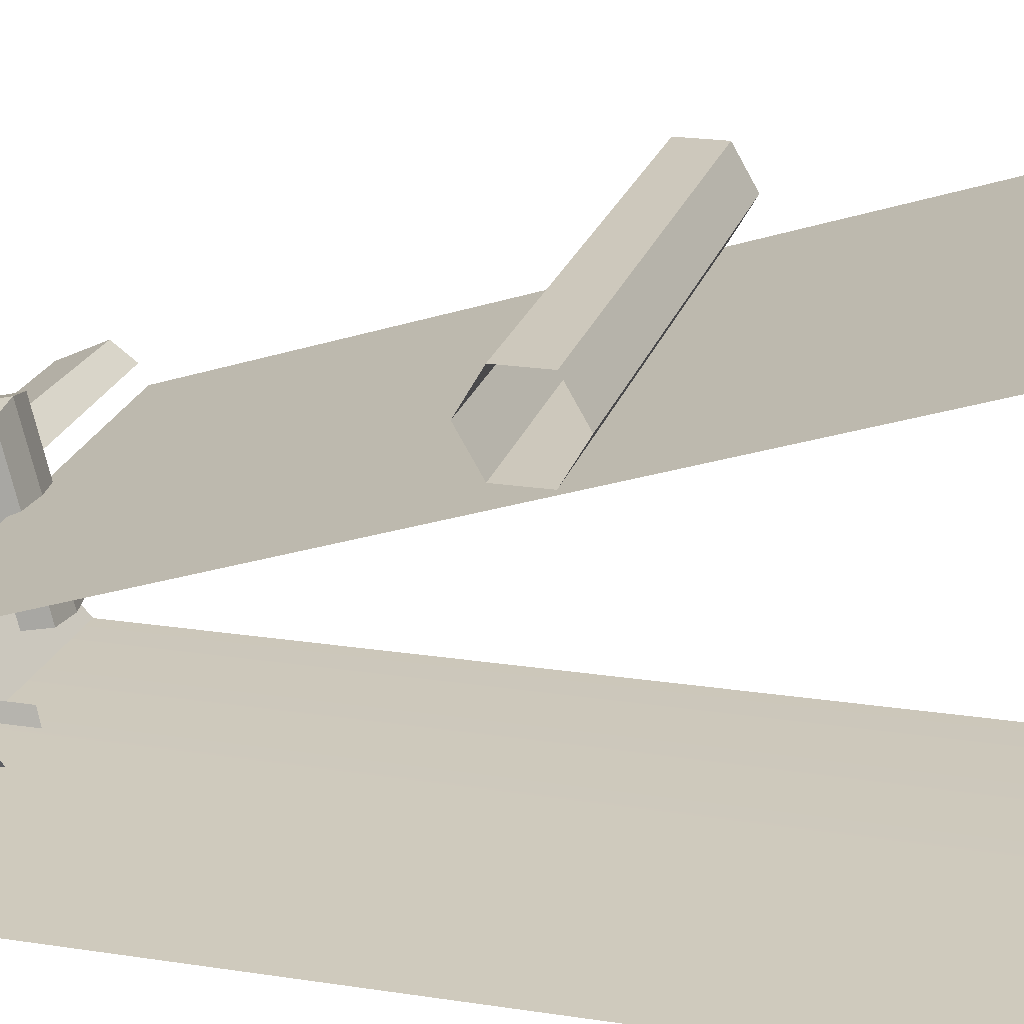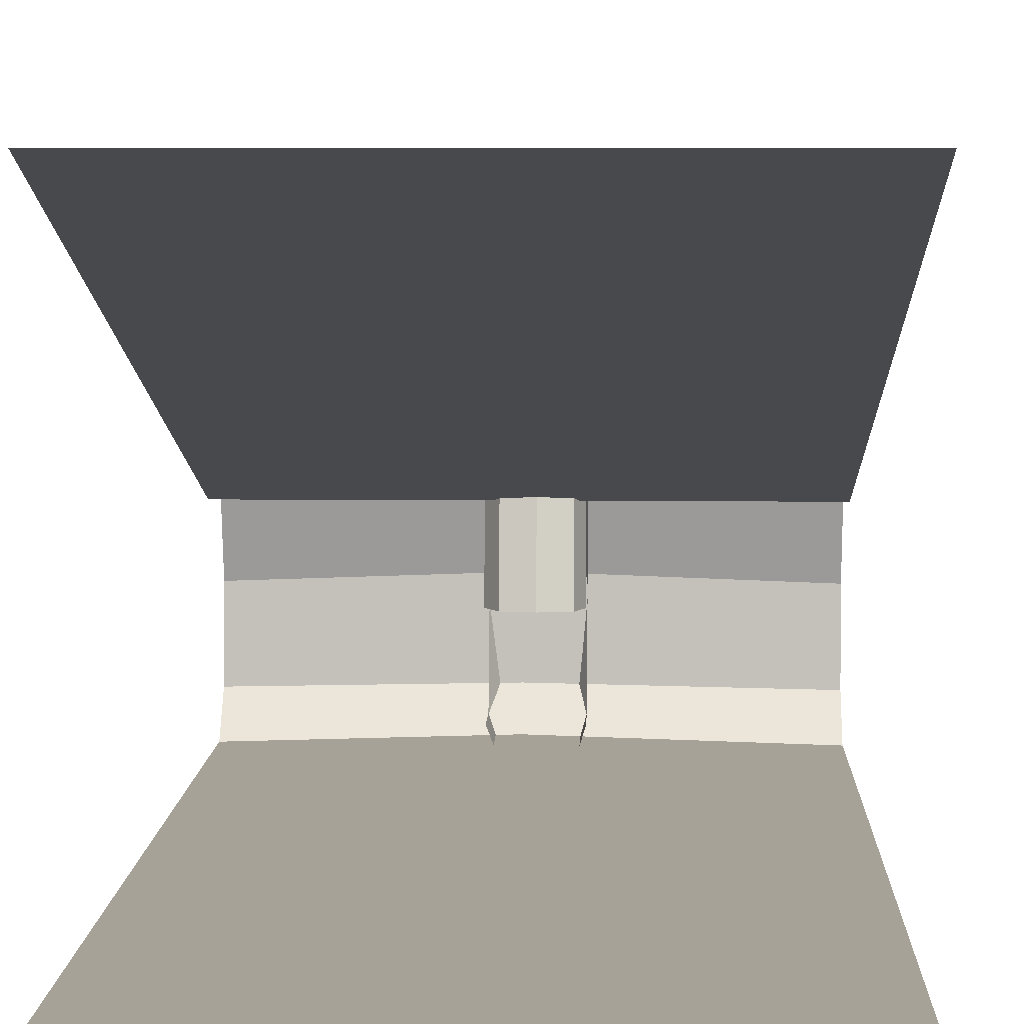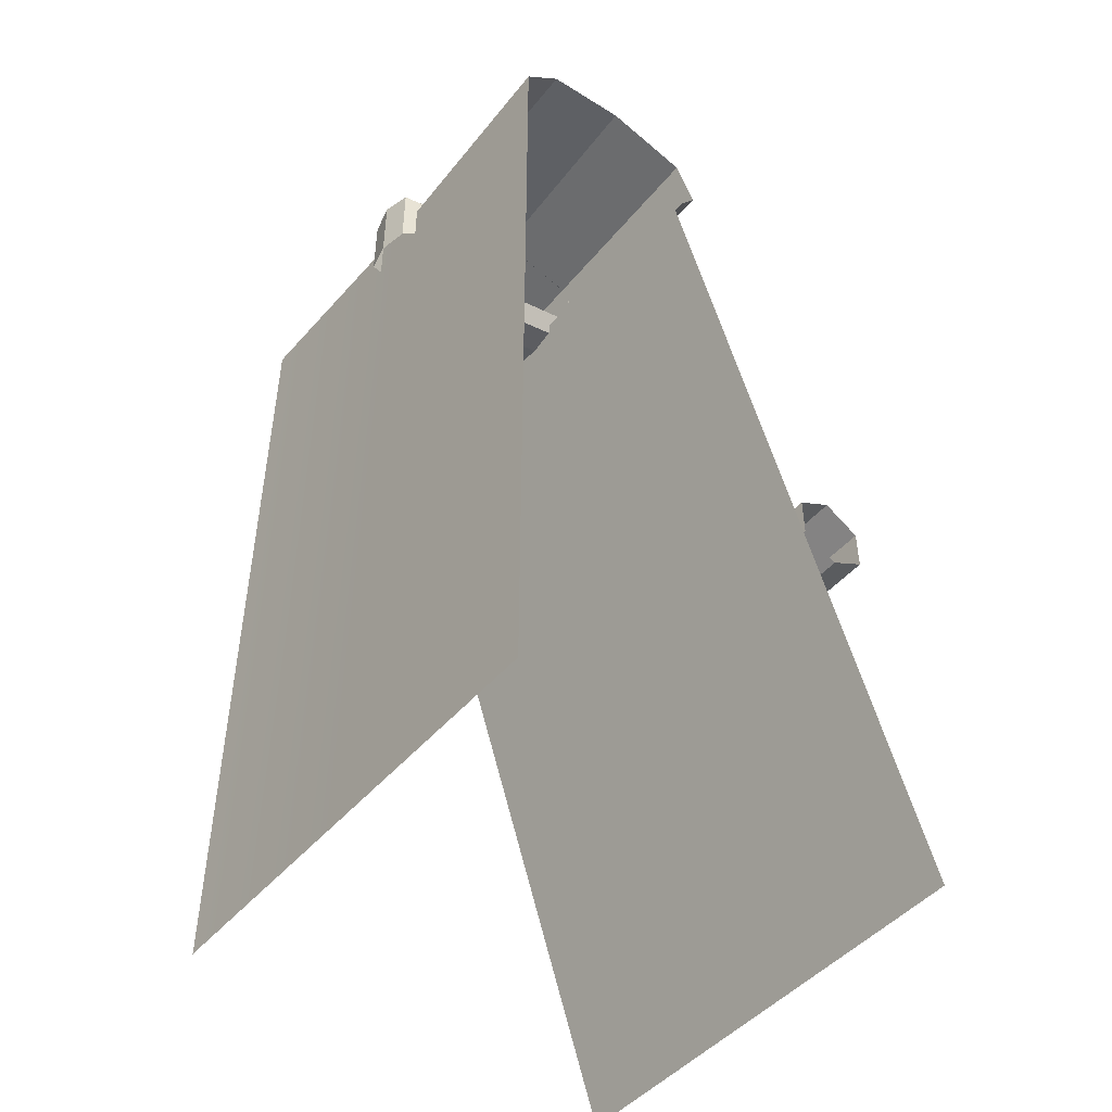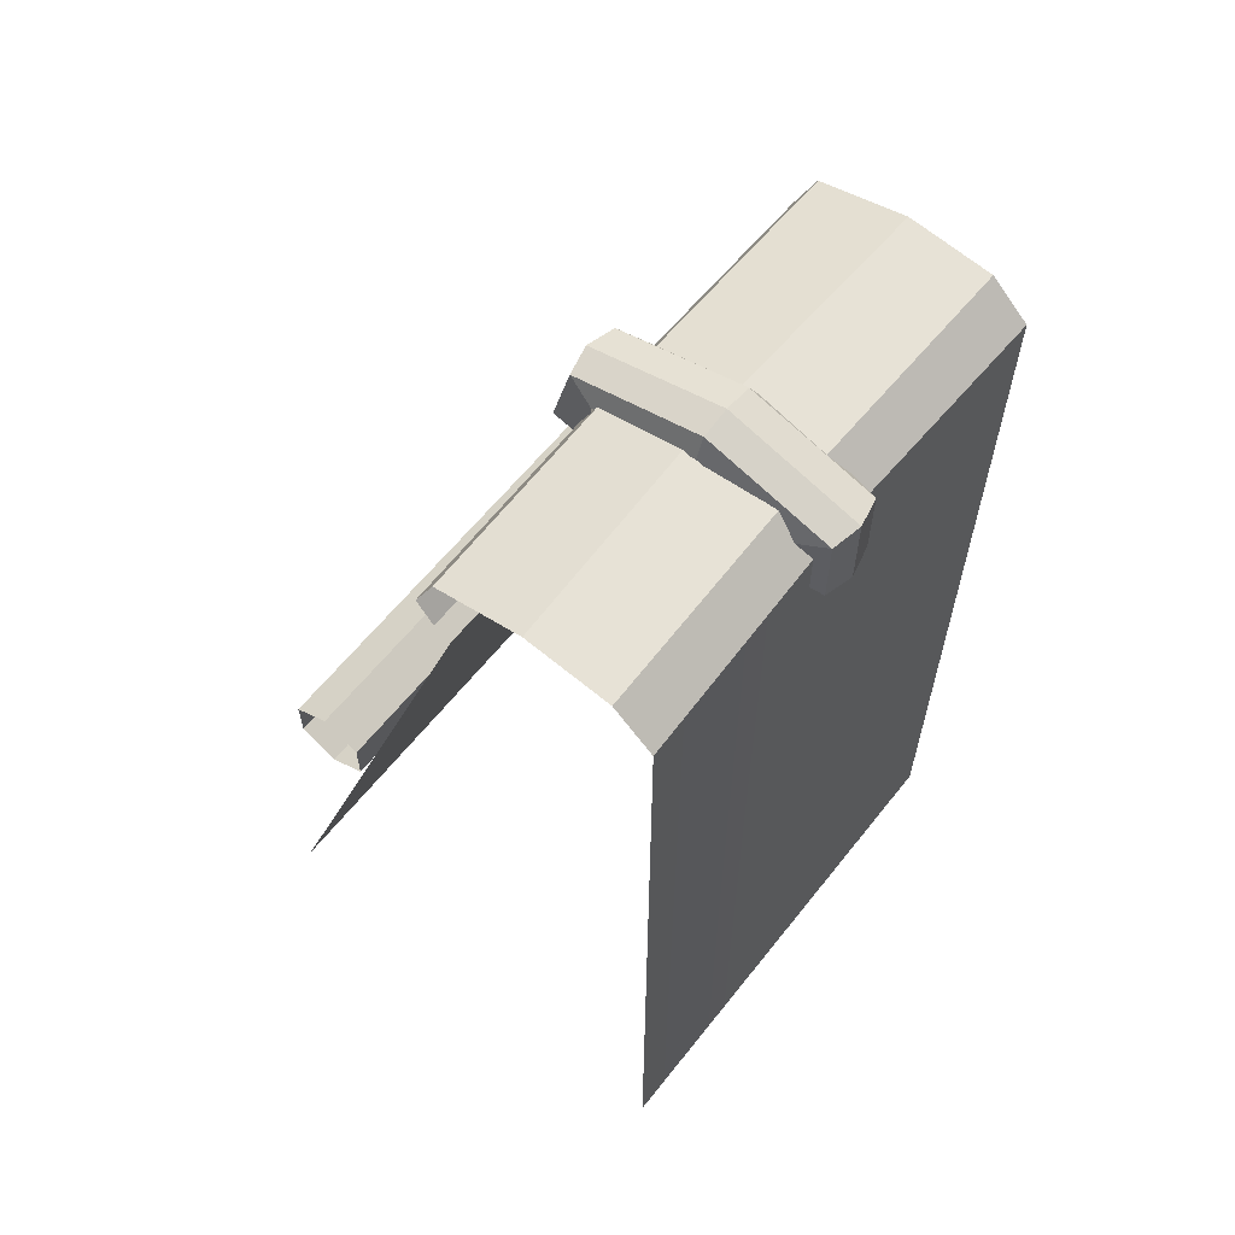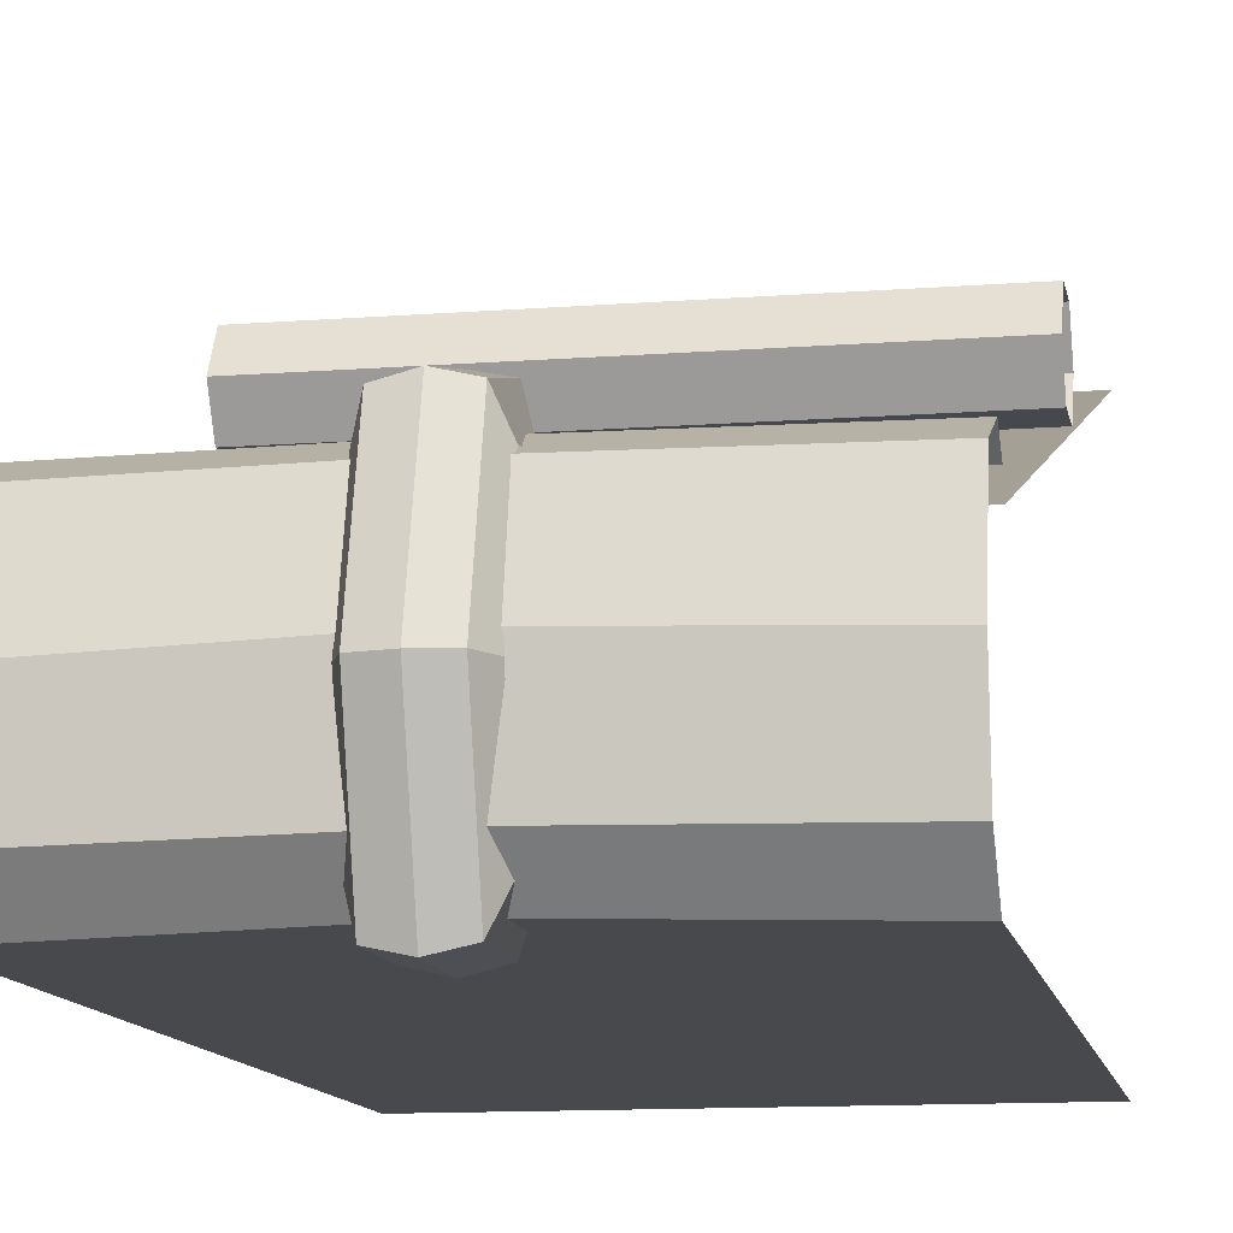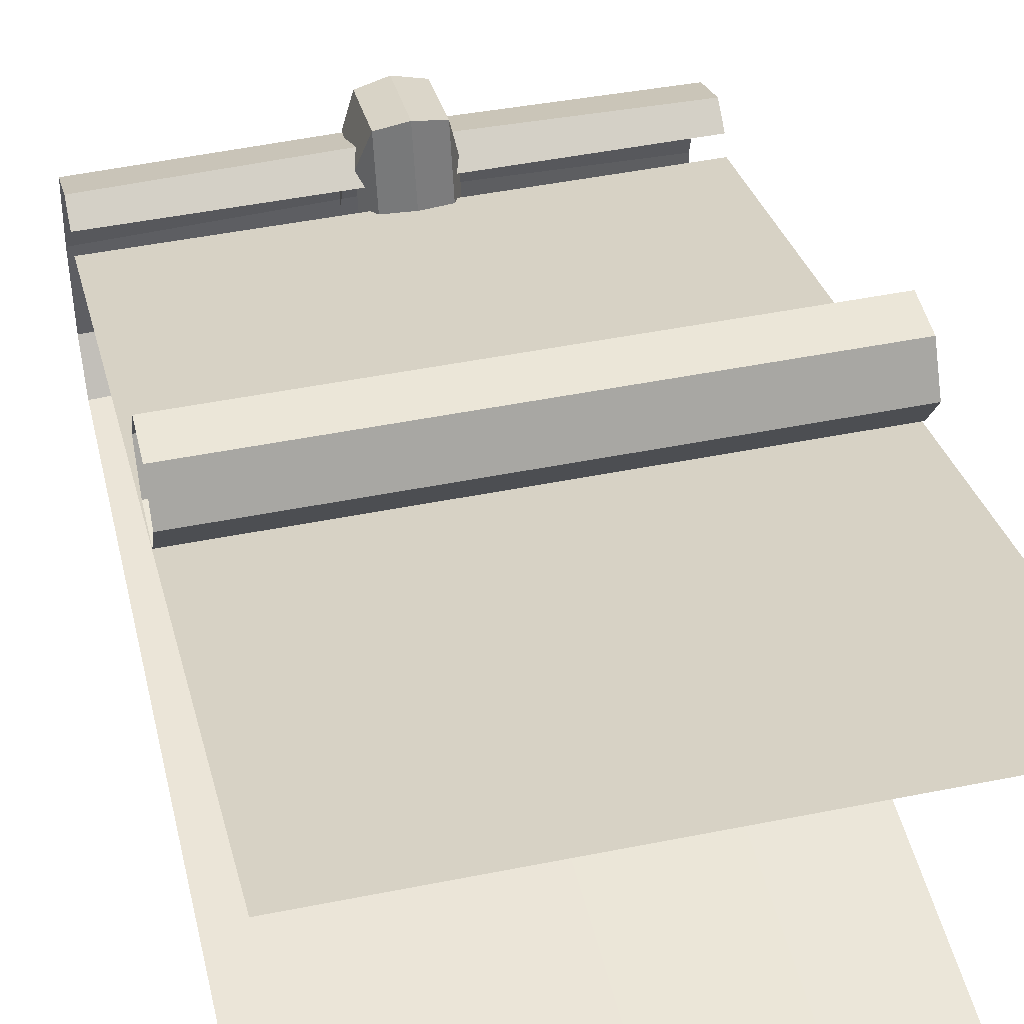
<metadata>
{"format":"obj","ext":"obj","renderer":"f3d","projection":"perspective","resolution":1024,"background":"white","views":[{"elev":22.1,"azim":-75.0,"up":"+Z"},{"elev":6.3,"azim":2.0,"up":"+Z"},{"elev":-46.8,"azim":-127.8,"up":"+Y"},{"elev":61.6,"azim":128.4,"up":"+Y"},{"elev":-11.9,"azim":-169.4,"up":"+Z"},{"elev":46.3,"azim":-13.0,"up":"+Z"}]}
</metadata>
<code>
g tent_wall_S5
v -0.5035 -1.002e-06 -0.4596
v -0.01367 1.802 -0.4455
v -0.5035 1.796 -0.4596
v -0.003041 -1.002e-06 -0.4596
v 0.5035 -1.002e-06 -0.4596
v 0.5035 1.796 -0.4596
v -0.5035 0.7337 0.3294
v 0.5035 0.7337 0.3294
v 0.5035 0.7772 0.254
v -0.5035 0.7772 0.254
v -0.5035 0.7772 0.254
v 0.5035 0.7772 0.254
v 0.5035 0.8642 0.254
v -0.5035 0.8642 0.254
v -0.5035 0.8642 0.254
v 0.5035 0.8642 0.254
v 0.5035 0.9078 0.3294
v -0.5035 0.9078 0.3294
v -0.5035 0.9078 0.3294
v 0.5035 0.9078 0.3294
v 0.5035 0.8642 0.4047
v -0.5035 0.8642 0.4047
v -0.5035 0.8642 0.4047
v 0.5035 0.8642 0.4047
v 0.5035 0.7772 0.4047
v -0.5035 0.7772 0.4047
v -0.5035 0.7772 0.4047
v 0.5035 0.7772 0.4047
v 0.5035 0.7337 0.3294
v -0.5035 0.7337 0.3294
v -0.003035 1.88 -0.19
v -0.5035 1.884 -0.2084
v -0.5035 1.867 -0.3809
v -0.01366 1.869 -0.3715
v 0.5035 1.838 -0.02739
v 0.5035 1.745 0.01624
v 0.06568 1.754 0.01939
v 0.06569 1.838 -0.02005
v 0.06568 1.754 0.01939
v 0.5035 1.745 0.01624
v 0.5035 1.7 -0.01797
v -0.003037 1.7 -0.01797
v -0.5035 1.838 -0.02739
v -0.5035 1.884 -0.2084
v -0.003035 1.88 -0.19
v 0.06569 1.838 -0.02005
v 0.5035 1.867 -0.3809
v -0.01366 1.869 -0.3715
v -0.01367 1.802 -0.4455
v 0.5035 1.796 -0.4596
v -0.5035 1.838 -0.02739
v 0.06569 1.838 -0.02005
v 0.06568 1.754 0.01939
v -0.5035 1.745 0.01624
v -0.5035 1.745 0.01624
v 0.06568 1.754 0.01939
v -0.003037 1.7 -0.01797
v -0.5035 1.7 -0.01797
v 0.5035 1.838 -0.02739
v 0.06569 1.838 -0.02005
v -0.003035 1.88 -0.19
v 0.5035 1.884 -0.2084
v -0.5035 1.796 -0.4596
v -0.01367 1.802 -0.4455
v -0.01366 1.869 -0.3715
v -0.5035 1.867 -0.3809
v 0.5035 1.884 -0.2084
v -0.003035 1.88 -0.19
v -0.01366 1.869 -0.3715
v 0.5035 1.867 -0.3809
v 0.01454 1.855 -0.4872
v 0.01454 1.935 -0.2207
v -0.04396 1.925 -0.2207
v -0.04396 1.85 -0.474
v -0.04396 1.85 -0.474
v -0.04396 1.925 -0.2207
v -0.06834 1.882 -0.2207
v -0.06834 1.829 -0.4156
v 0.09141 1.829 -0.4156
v 0.09141 1.882 -0.2207
v 0.07305 1.925 -0.2207
v 0.07305 1.85 -0.474
v 0.07305 1.85 -0.474
v 0.07305 1.925 -0.2207
v 0.01454 1.935 -0.2207
v 0.01454 1.855 -0.4872
v 0.01454 1.935 -0.2207
v 0.01454 1.855 0.06161
v -0.04396 1.85 0.04835
v -0.04396 1.925 -0.2207
v -0.04396 1.925 -0.2207
v -0.04396 1.85 0.04835
v -0.06834 1.829 -0.009967
v -0.06834 1.882 -0.2207
v 0.09141 1.882 -0.2207
v 0.09141 1.829 -0.009967
v 0.07305 1.85 0.04835
v 0.07305 1.925 -0.2207
v 0.07305 1.925 -0.2207
v 0.07305 1.85 0.04835
v 0.01454 1.855 0.06161
v 0.01454 1.935 -0.2207
v 0.01454 1.855 0.06161
v 0.01454 1.696 0.1013
v -0.04396 1.701 0.088
v -0.04396 1.85 0.04835
v -0.04396 1.85 0.04835
v -0.04396 1.701 0.088
v -0.06834 1.722 0.0007451
v -0.06834 1.829 -0.009967
v 0.09141 1.829 -0.009967
v 0.09141 1.722 0.0007451
v 0.07305 1.701 0.088
v 0.07305 1.85 0.04835
v 0.07305 1.85 0.04835
v 0.07305 1.701 0.088
v 0.01454 1.696 0.1013
v 0.01454 1.855 0.06161
v 0.01454 1.696 0.1013
v 0.01454 1.616 -0.2207
v -0.04396 1.626 -0.2207
v -0.04396 1.701 0.088
v -0.04396 1.701 0.088
v -0.04396 1.626 -0.2207
v -0.06834 1.669 -0.2207
v -0.06834 1.722 0.0007451
v 0.09141 1.722 0.0007451
v 0.09141 1.669 -0.2207
v 0.07305 1.626 -0.2207
v 0.07305 1.701 0.088
v 0.07305 1.701 0.088
v 0.07305 1.626 -0.2207
v 0.01454 1.616 -0.2207
v 0.01454 1.696 0.1013
v 0.01454 1.696 -0.4872
v 0.01454 1.855 -0.4872
v -0.04396 1.85 -0.474
v -0.04396 1.701 -0.474
v -0.04396 1.701 -0.474
v -0.04396 1.85 -0.474
v -0.06834 1.829 -0.4156
v -0.06834 1.722 -0.4156
v 0.09141 1.722 -0.4156
v 0.09141 1.829 -0.4156
v 0.07305 1.85 -0.474
v 0.07305 1.701 -0.474
v 0.07305 1.701 -0.474
v 0.07305 1.85 -0.474
v 0.01454 1.855 -0.4872
v 0.01454 1.696 -0.4872
v 0.5035 -9.218e-07 0.5035
v -0.5035 -8.587e-07 0.5035
v -0.5035 1.685 -0.05296
v 0.5035 1.685 -0.05296
g tent_wall_S5_0
f 3 2 1
f 2 4 1
f 5 4 2
f 6 5 2
f 9 8 7
f 10 9 7
f 13 12 11
f 14 13 11
f 17 16 15
f 18 17 15
f 21 20 19
f 22 21 19
f 25 24 23
f 26 25 23
f 29 28 27
f 30 29 27
f 33 32 31
f 34 33 31
f 37 36 35
f 38 37 35
f 41 40 39
f 42 41 39
f 45 44 43
f 46 45 43
f 49 48 47
f 50 49 47
f 53 52 51
f 54 53 51
f 57 56 55
f 58 57 55
f 61 60 59
f 62 61 59
f 65 64 63
f 66 65 63
f 69 68 67
f 70 69 67
f 73 72 71
f 74 73 71
f 77 76 75
f 78 77 75
f 81 80 79
f 82 81 79
f 85 84 83
f 86 85 83
f 89 88 87
f 90 89 87
f 93 92 91
f 94 93 91
f 97 96 95
f 98 97 95
f 101 100 99
f 102 101 99
f 105 104 103
f 106 105 103
f 109 108 107
f 110 109 107
f 113 112 111
f 114 113 111
f 117 116 115
f 118 117 115
f 121 120 119
f 122 121 119
f 125 124 123
f 126 125 123
f 129 128 127
f 130 129 127
f 133 132 131
f 134 133 131
f 137 136 135
f 138 137 135
f 141 140 139
f 142 141 139
f 145 144 143
f 146 145 143
f 149 148 147
f 150 149 147
f 153 152 151
f 154 153 151

</code>
